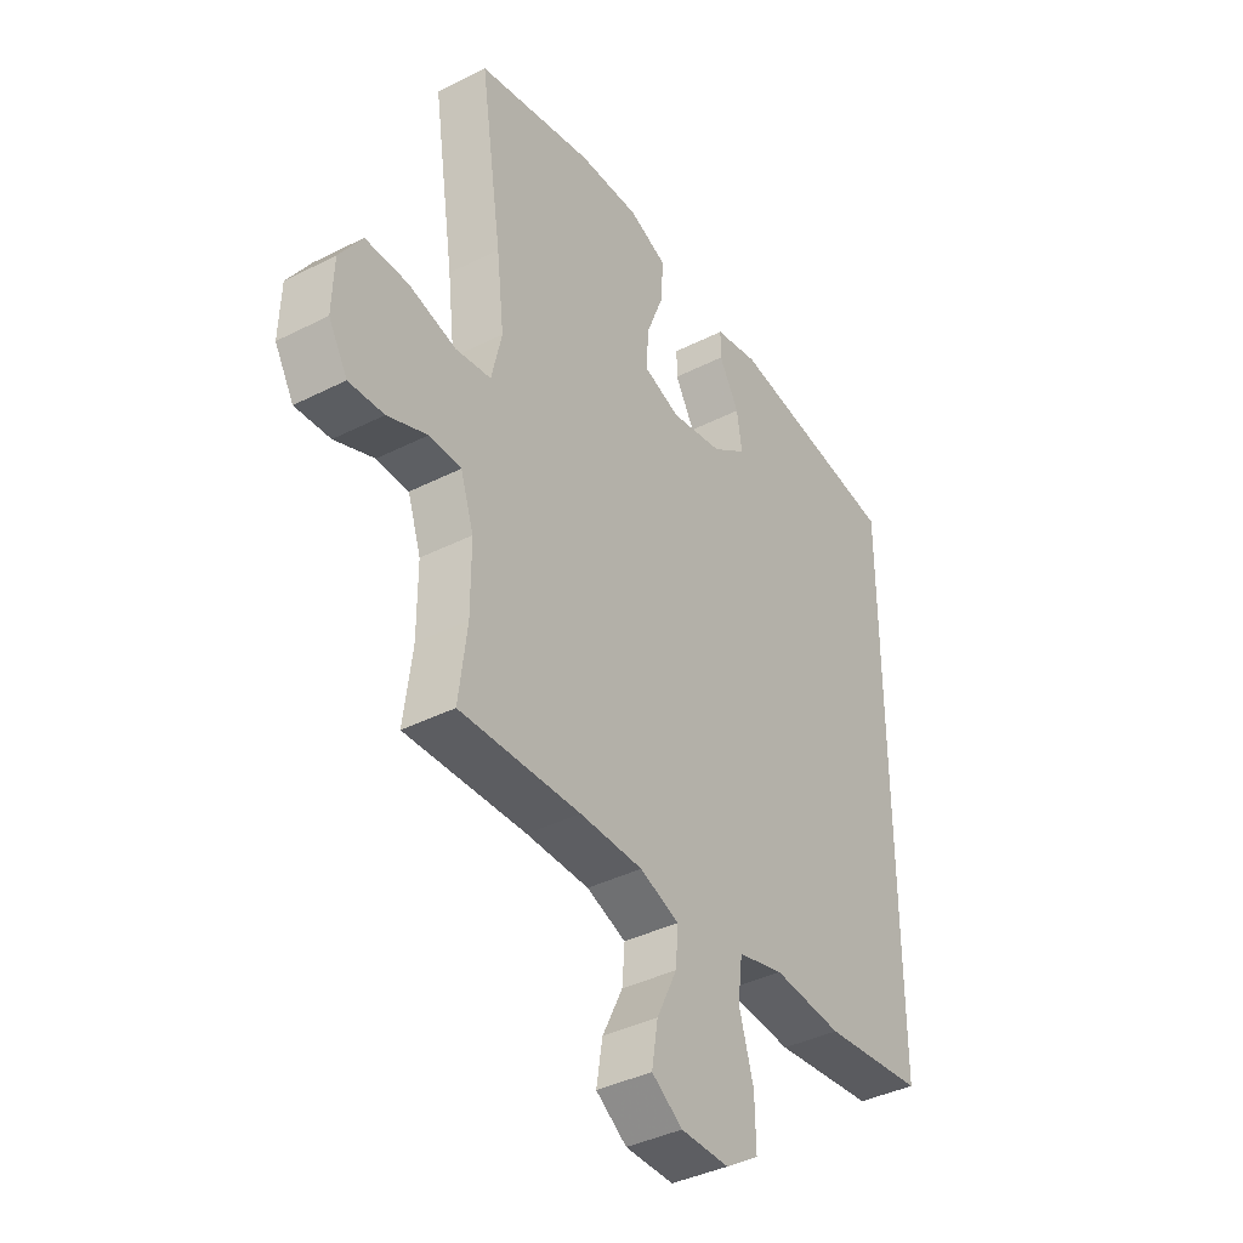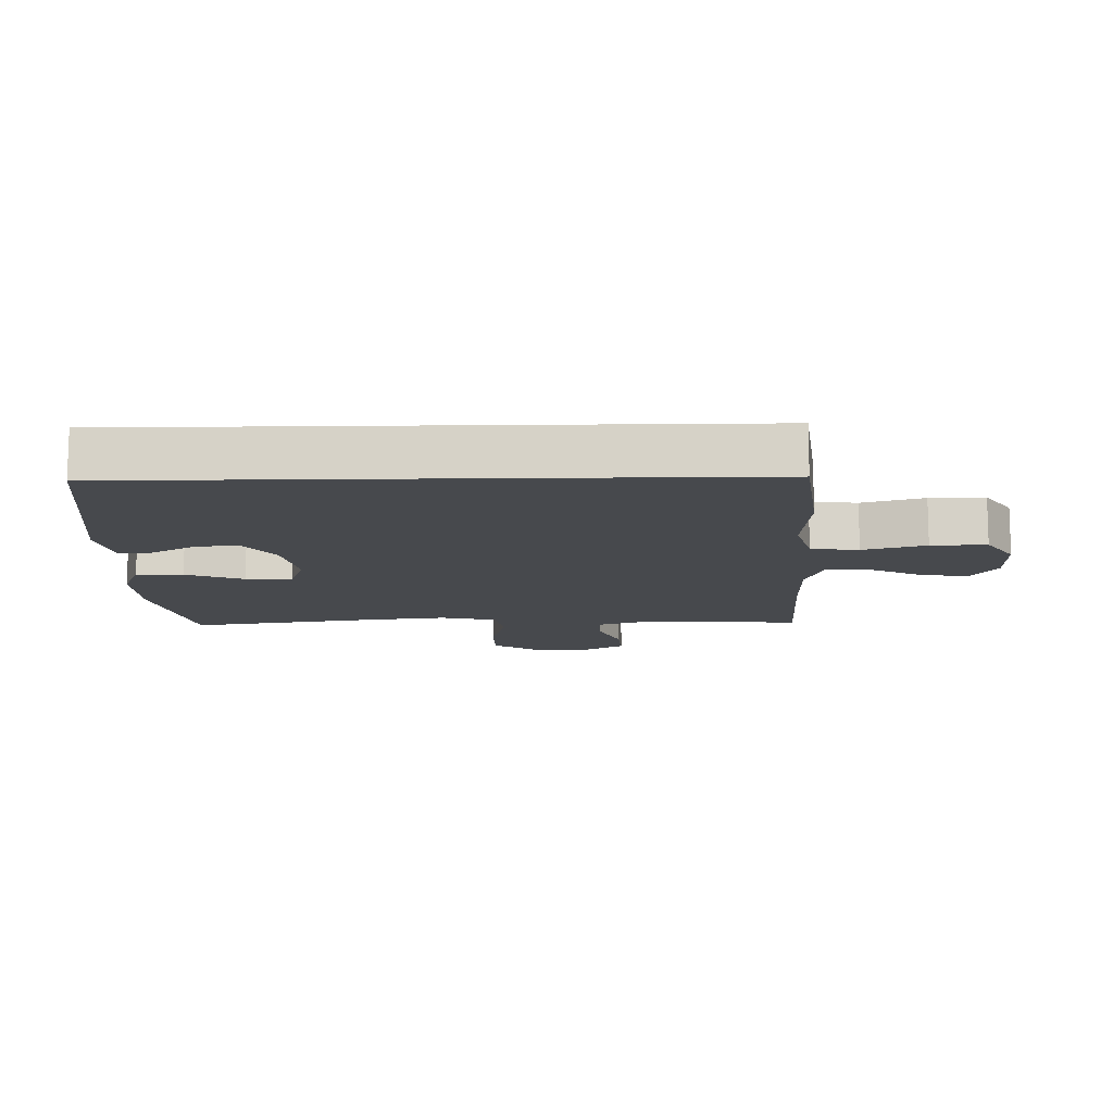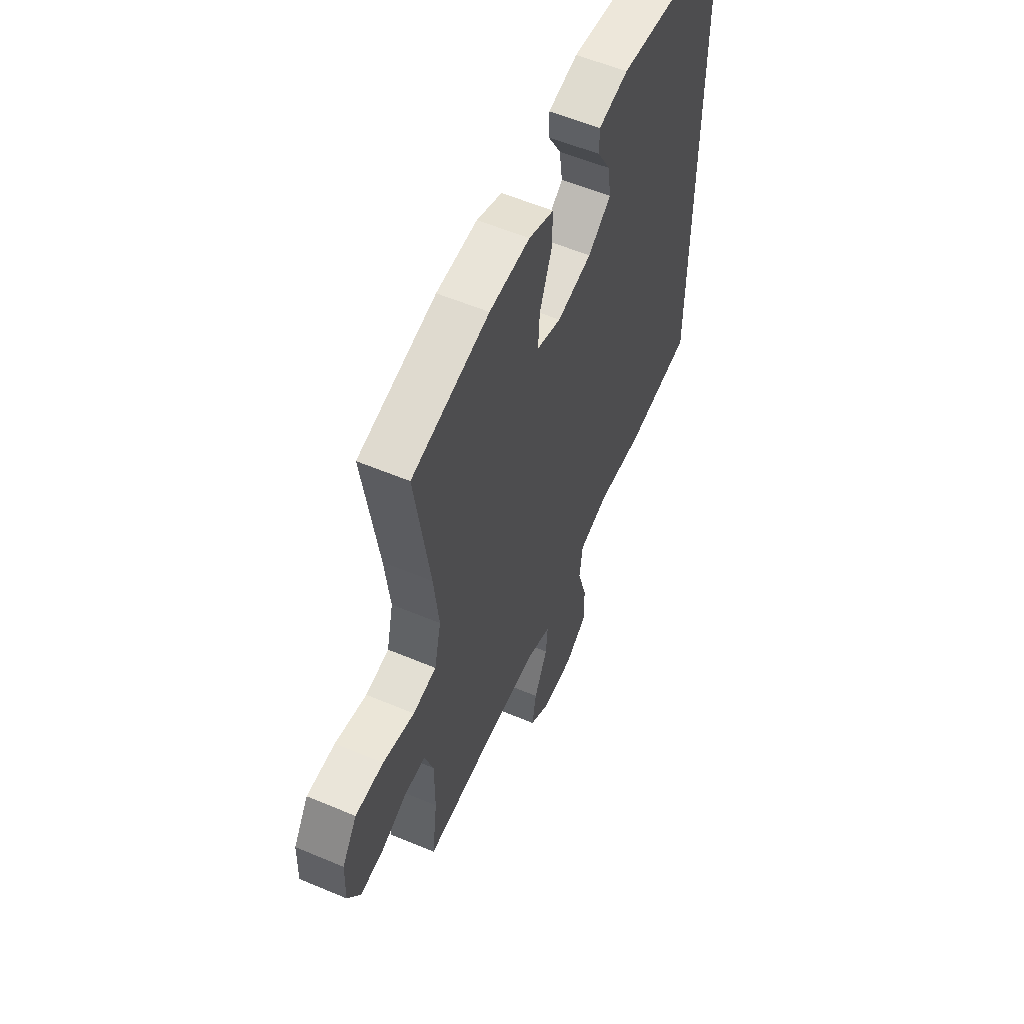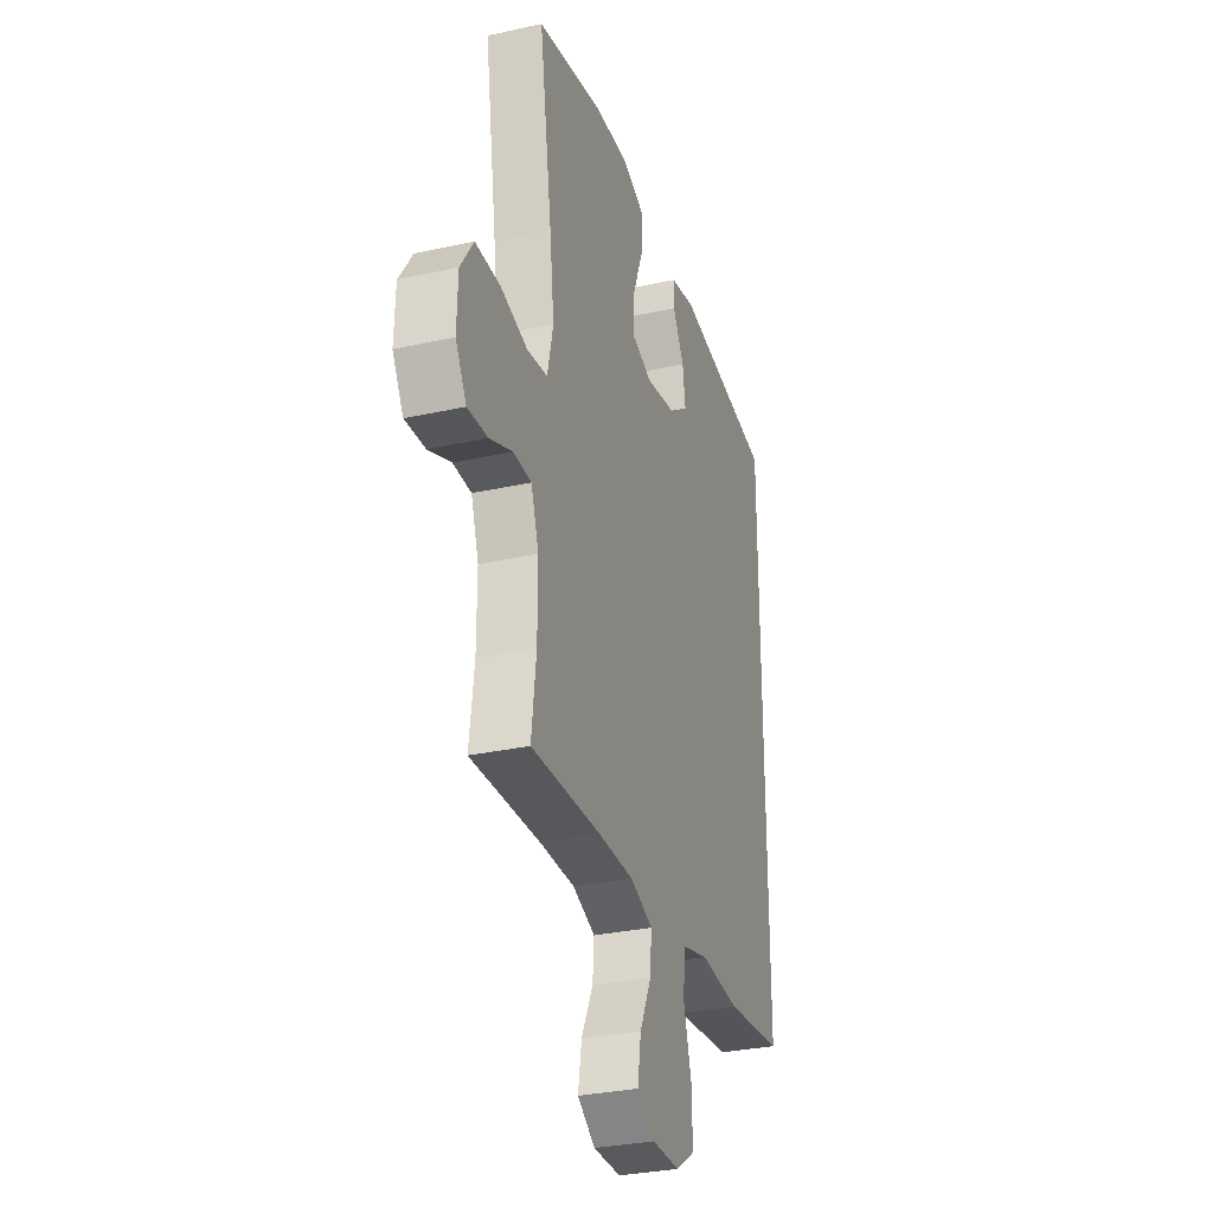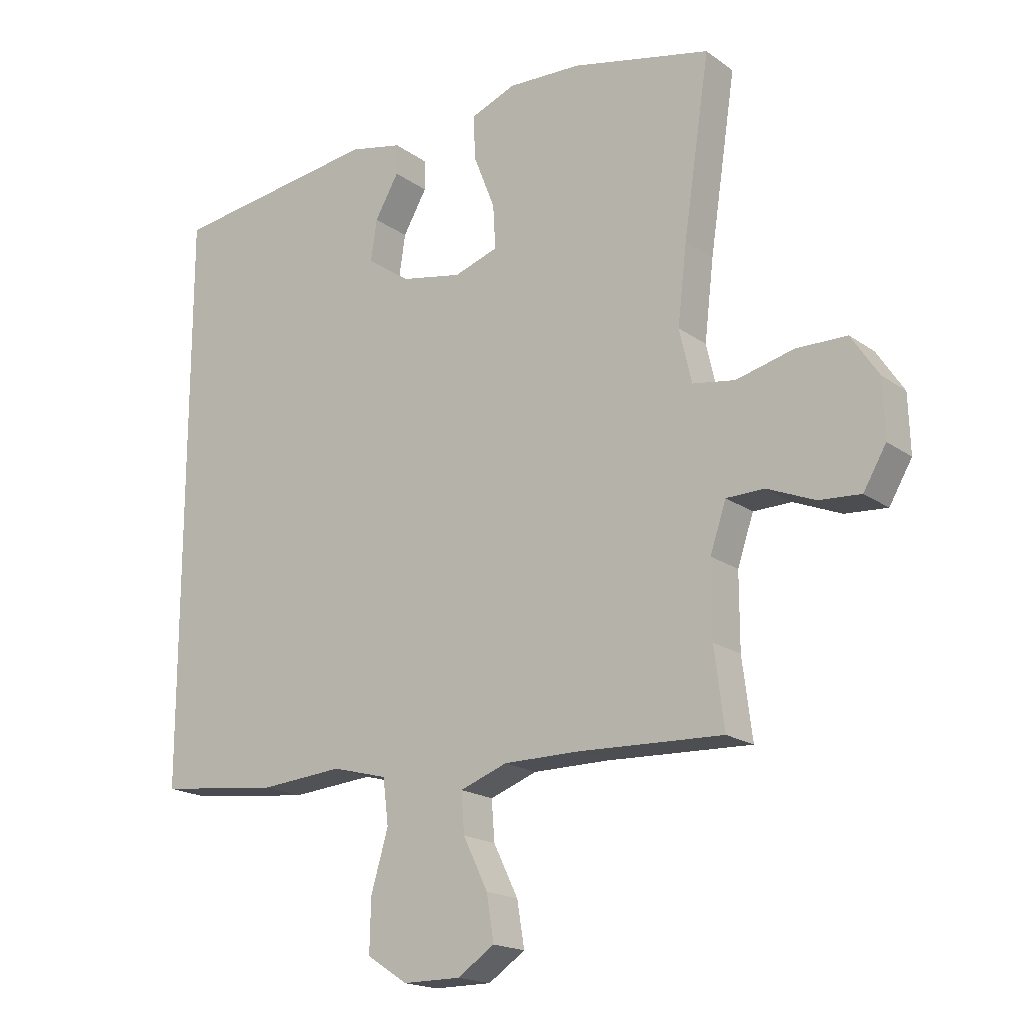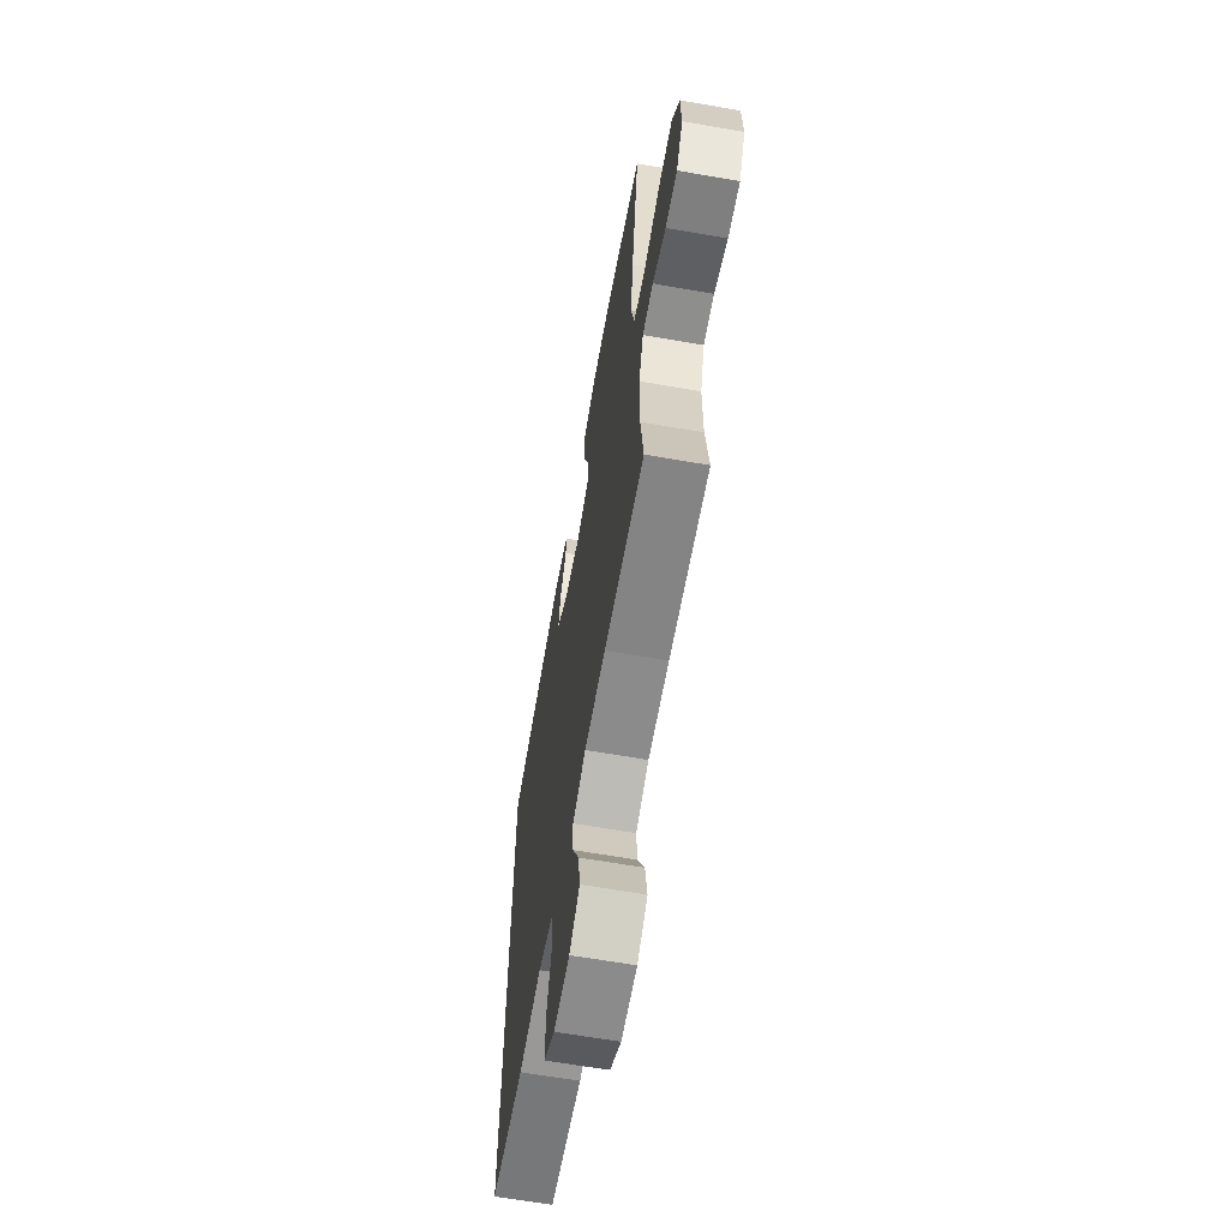
<metadata>
{"format":"obj","ext":"obj","renderer":"f3d","projection":"perspective","resolution":1024,"background":"white","views":[{"elev":-39.4,"azim":-57.8,"up":"+Z"},{"elev":-12.3,"azim":91.3,"up":"+Y"},{"elev":56.9,"azim":-66.3,"up":"+Z"},{"elev":-30.9,"azim":-72.4,"up":"+Z"},{"elev":-18.4,"azim":-143.3,"up":"+Z"},{"elev":-64.0,"azim":-100.0,"up":"+Z"}]}
</metadata>
<code>
v -0.5 0.07 -0.5
v -0.484 0.07 -0.373
v -0.484 0.07 -0.254
v -0.51 0.07 -0.177
v -0.572 0.07 -0.176
v -0.649 0.07 -0.208
v -0.717 0.07 -0.213
v -0.754 0.07 -0.15
v -0.751 0.07 -0.057
v -0.707 0.07 0.01
v -0.624 0.07 0.011
v -0.531 0.07 -0.012
v -0.462 0.07 -0.001
v -0.442 0.07 0.086
v -0.457 0.07 0.214
v -0.5 0.07 0.5
v -0.273 0.07 0.551
v -0.154 0.07 0.556
v -0.08 0.07 0.527
v -0.083 0.07 0.455
v -0.118 0.07 0.366
v -0.122 0.07 0.295
v -0.05 0.07 0.271
v 0.052 0.07 0.291
v 0.12 0.07 0.34
v 0.11 0.07 0.407
v 0.071 0.07 0.475
v 0.071 0.07 0.524
v 0.158 0.07 0.543
v 0.5 0.07 0.498
v 0.5 0.07 -0.445
v 0.302 0.07 -0.468
v 0.167 0.07 -0.457
v 0.077 0.07 -0.481
v 0.068 0.07 -0.554
v 0.096 0.07 -0.65
v 0.098 0.07 -0.735
v 0.032 0.07 -0.778
v -0.062 0.07 -0.778
v -0.122 0.07 -0.738
v -0.11 0.07 -0.665
v -0.07 0.07 -0.583
v -0.065 0.07 -0.518
v -0.142 0.07 -0.49
v -0.265 0.07 -0.49
v -0.5 0 -0.5
v -0.484 0 -0.373
v -0.484 0 -0.254
v -0.51 0 -0.177
v -0.572 0 -0.176
v -0.649 0 -0.208
v -0.717 0 -0.213
v -0.754 0 -0.15
v -0.751 0 -0.057
v -0.707 0 0.01
v -0.624 0 0.011
v -0.531 0 -0.012
v -0.462 0 -0.001
v -0.442 0 0.086
v -0.457 0 0.214
v -0.5 0 0.5
v -0.273 0 0.551
v -0.154 0 0.556
v -0.08 0 0.527
v -0.083 0 0.455
v -0.118 0 0.366
v -0.122 0 0.295
v -0.05 0 0.271
v 0.052 0 0.291
v 0.12 0 0.34
v 0.11 0 0.407
v 0.071 0 0.475
v 0.071 0 0.524
v 0.158 0 0.543
v 0.5 0 0.498
v 0.5 0 -0.445
v 0.302 0 -0.468
v 0.167 0 -0.457
v 0.077 0 -0.481
v 0.068 0 -0.554
v 0.096 0 -0.65
v 0.098 0 -0.735
v 0.032 0 -0.778
v -0.062 0 -0.778
v -0.122 0 -0.738
v -0.11 0 -0.665
v -0.07 0 -0.583
v -0.065 0 -0.518
v -0.142 0 -0.49
v -0.265 0 -0.49
f 40 41 42
f 39 40 42
f 38 39 42
f 37 38 42
f 36 37 42
f 35 36 42
f 34 35 42 43
f 33 34 43 44
f 31 32 33
f 30 31 33
f 28 29 30
f 27 28 30
f 26 27 30
f 25 26 30
f 33 44 45
f 30 33 45
f 25 30 45
f 24 25 45
f 19 20 21
f 18 19 21
f 17 18 21
f 16 17 21
f 15 16 21
f 14 15 21 22
f 13 14 22 23
f 10 11 12
f 9 10 12
f 8 9 12
f 7 8 12
f 6 7 12
f 5 6 12
f 4 5 12 13
f 23 24 45
f 13 23 45
f 4 13 45
f 3 4 45
f 2 3 45
f 1 2 45
f 87 86 85
f 87 85 84
f 87 84 83
f 87 83 82
f 87 82 81
f 87 81 80
f 88 87 80 79
f 89 88 79 78
f 78 77 76
f 78 76 75
f 75 74 73
f 75 73 72
f 75 72 71
f 75 71 70
f 90 89 78
f 90 78 75
f 90 75 70
f 90 70 69
f 66 65 64
f 66 64 63
f 66 63 62
f 66 62 61
f 66 61 60
f 67 66 60 59
f 68 67 59 58
f 57 56 55
f 57 55 54
f 57 54 53
f 57 53 52
f 57 52 51
f 57 51 50
f 58 57 50 49
f 90 69 68
f 90 68 58
f 90 58 49
f 90 49 48
f 90 48 47
f 90 47 46
f 1 46 47 2
f 2 47 48 3
f 3 48 49 4
f 4 49 50 5
f 5 50 51 6
f 6 51 52 7
f 7 52 53 8
f 8 53 54 9
f 9 54 55 10
f 10 55 56 11
f 11 56 57 12
f 12 57 58 13
f 13 58 59 14
f 14 59 60 15
f 15 60 61 16
f 16 61 62 17
f 17 62 63 18
f 18 63 64 19
f 19 64 65 20
f 20 65 66 21
f 21 66 67 22
f 22 67 68 23
f 23 68 69 24
f 24 69 70 25
f 25 70 71 26
f 26 71 72 27
f 27 72 73 28
f 28 73 74 29
f 29 74 75 30
f 30 75 76 31
f 31 76 77 32
f 32 77 78 33
f 33 78 79 34
f 34 79 80 35
f 35 80 81 36
f 36 81 82 37
f 37 82 83 38
f 38 83 84 39
f 39 84 85 40
f 40 85 86 41
f 41 86 87 42
f 42 87 88 43
f 43 88 89 44
f 44 89 90 45
f 45 90 46 1

</code>
